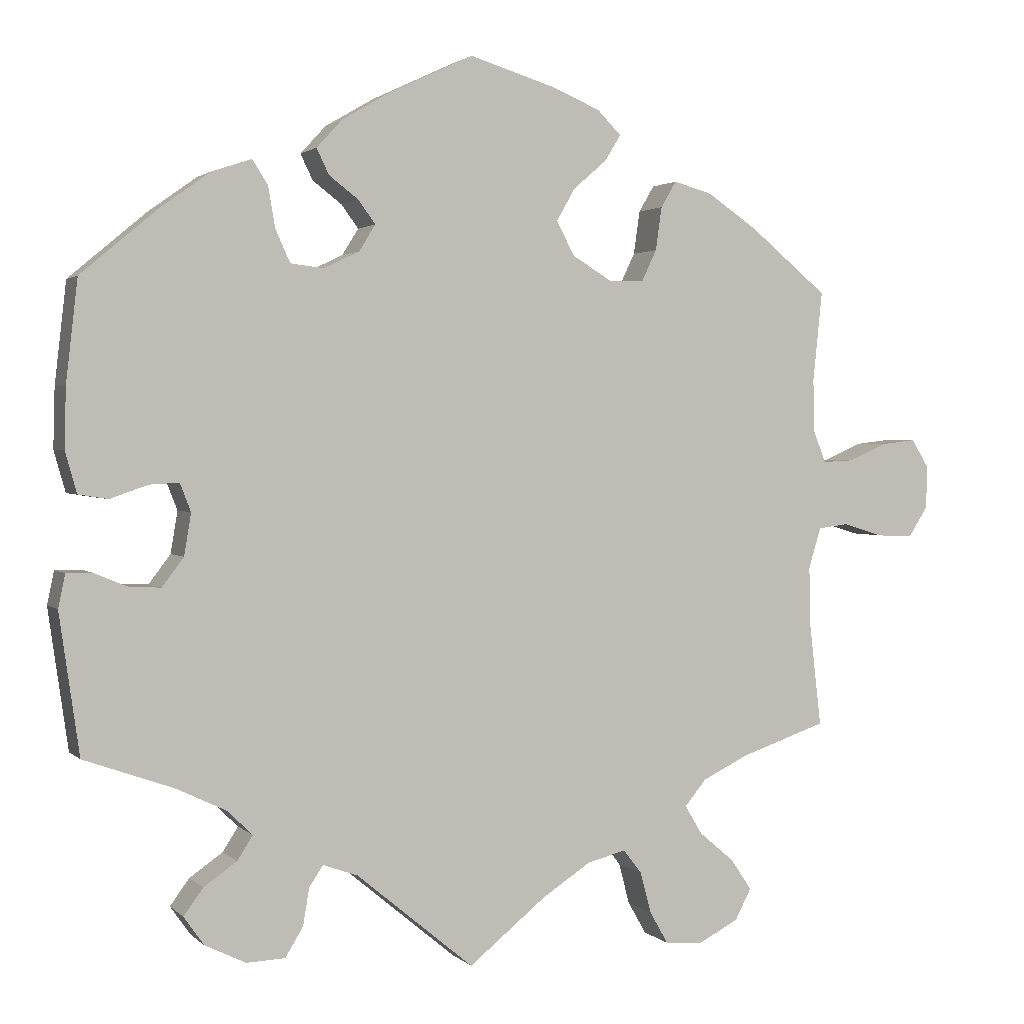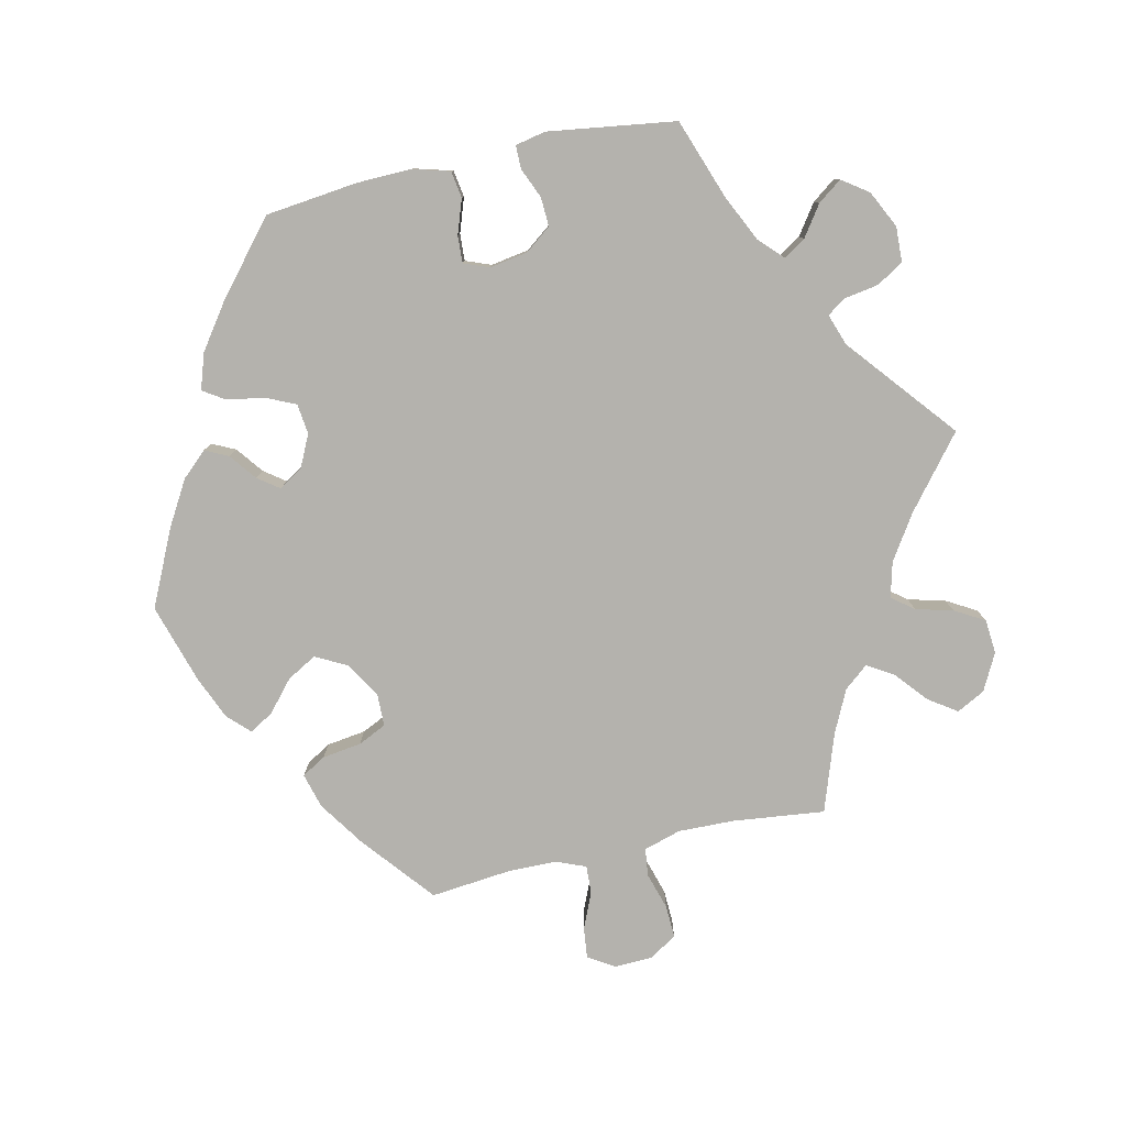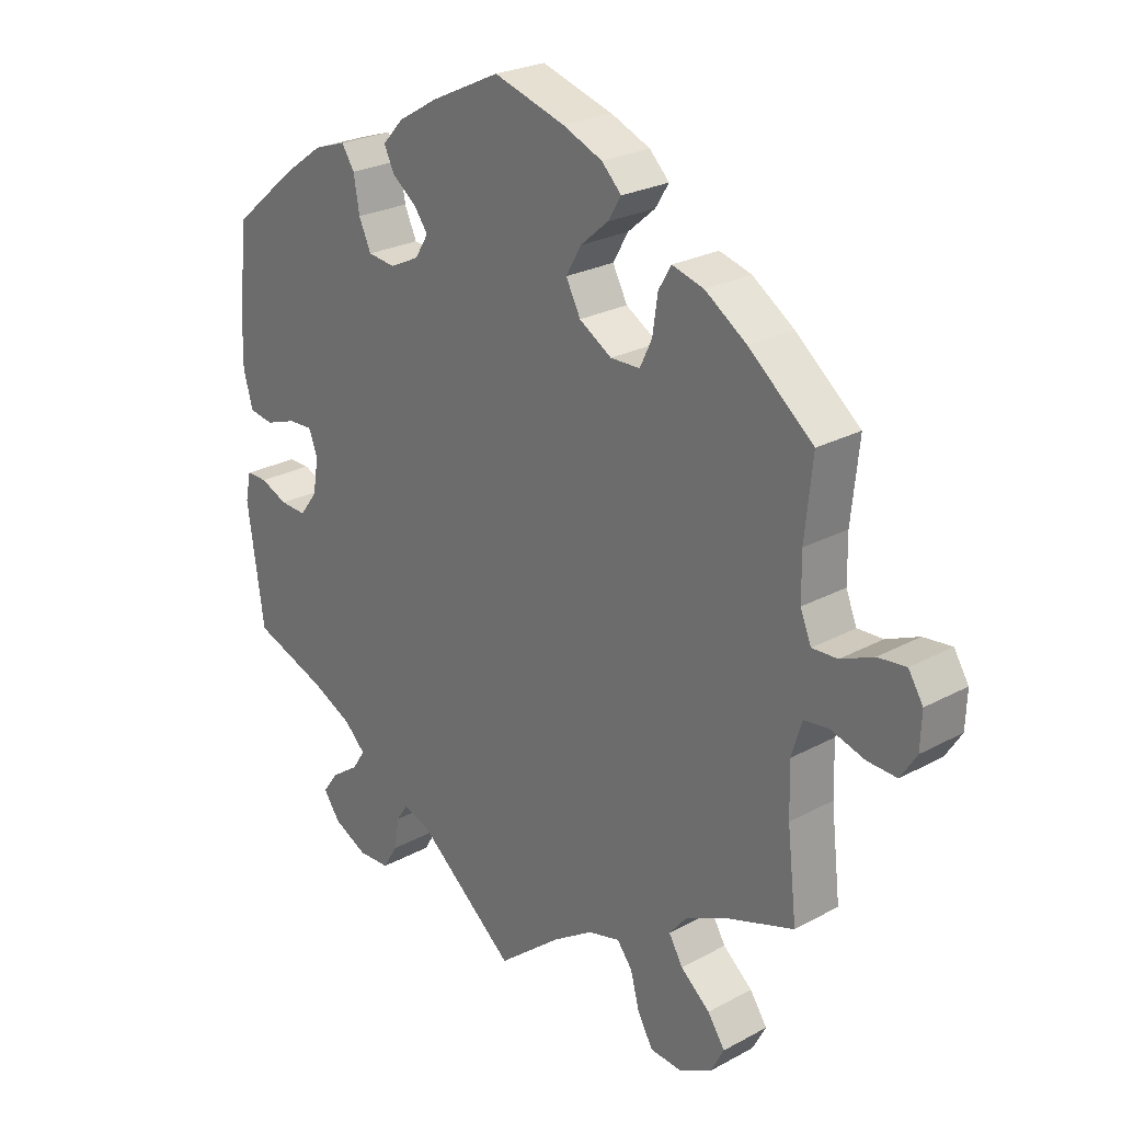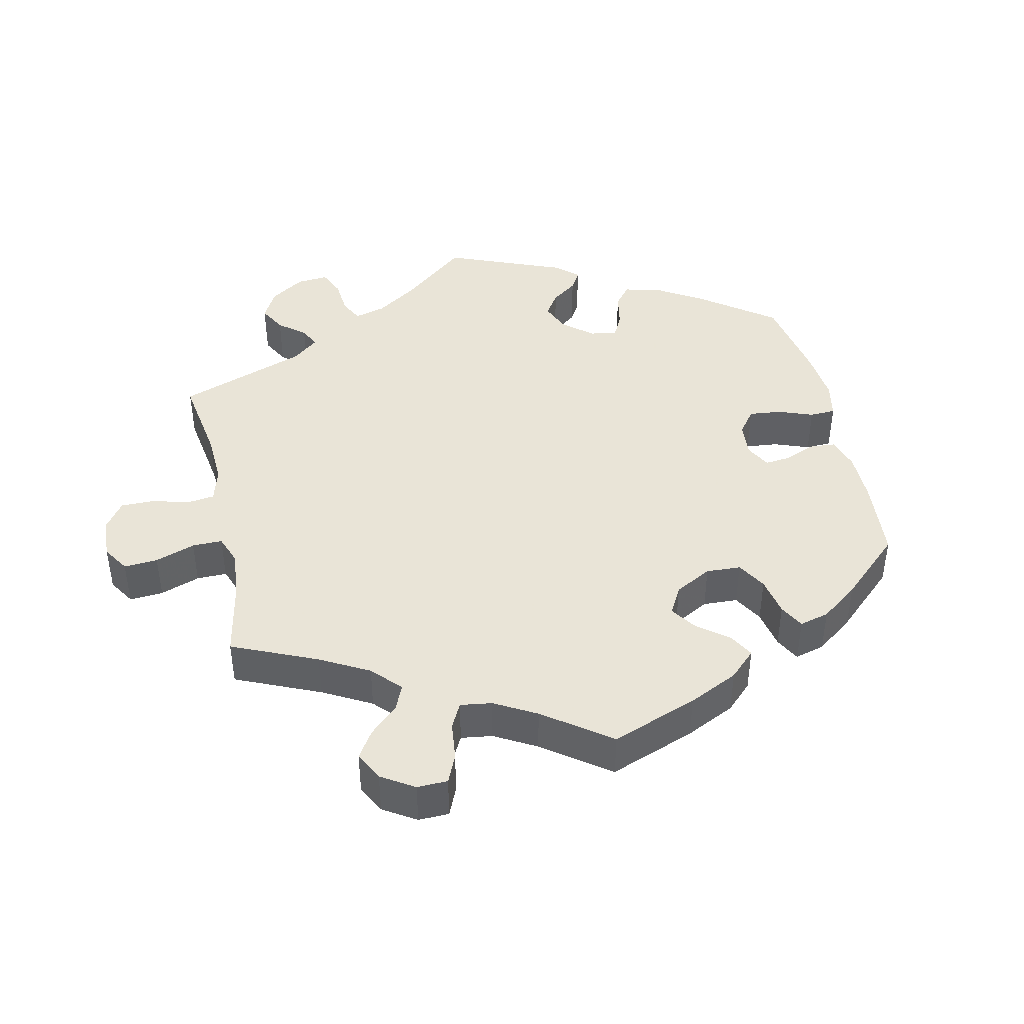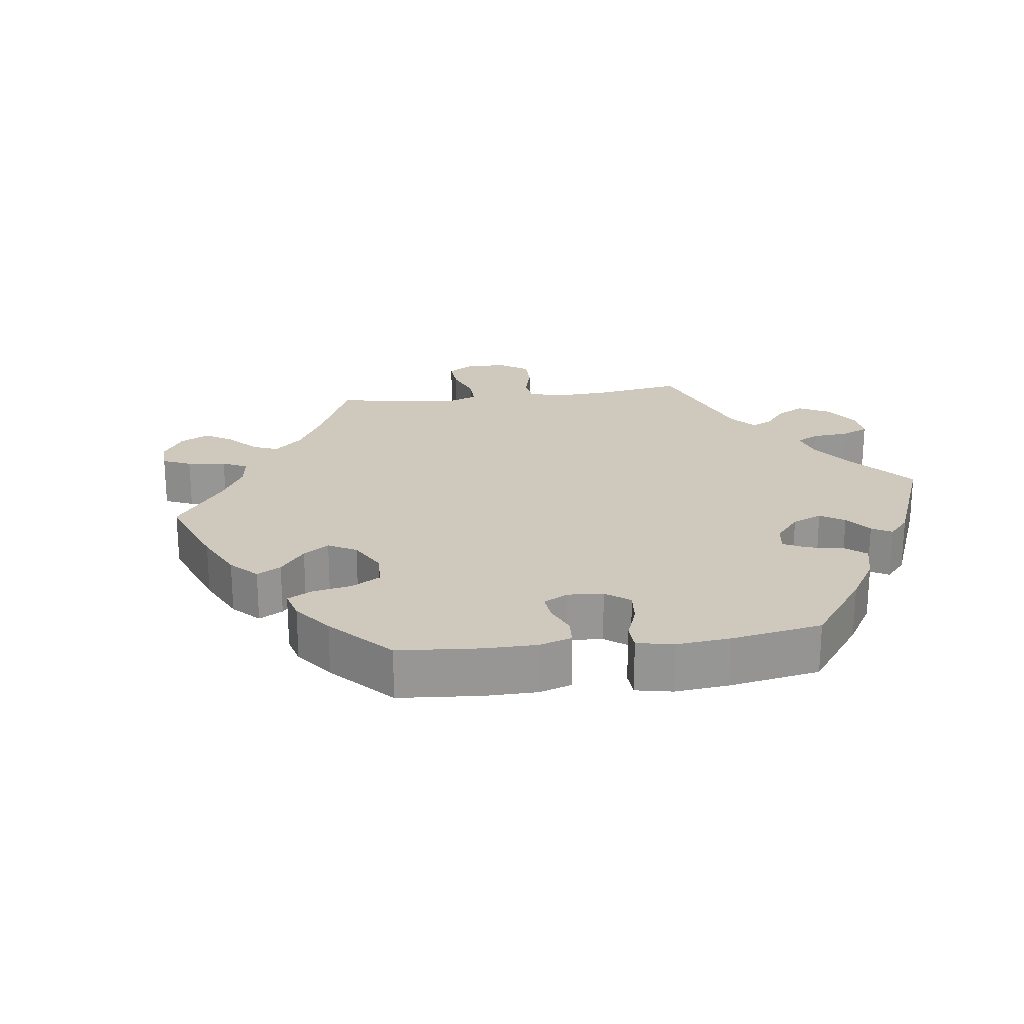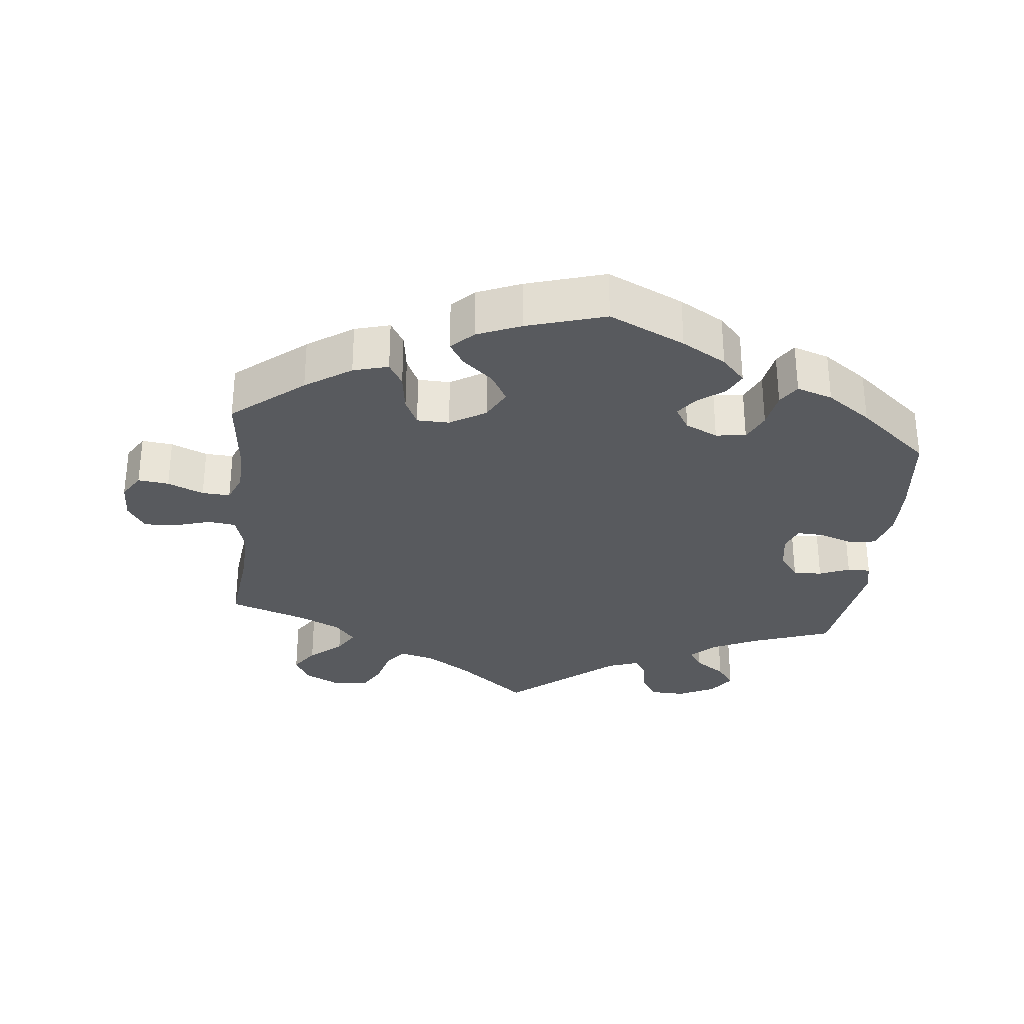
<metadata>
{"format":"obj","ext":"obj","renderer":"f3d","projection":"perspective","resolution":1024,"background":"white","views":[{"elev":1.9,"azim":158.7,"up":"+Z"},{"elev":-79.5,"azim":102.6,"up":"+Y"},{"elev":25.0,"azim":-131.4,"up":"+Z"},{"elev":42.8,"azim":-72.3,"up":"+Y"},{"elev":22.4,"azim":22.3,"up":"+Y"},{"elev":-30.6,"azim":-6.1,"up":"+Y"}]}
</metadata>
<code>
v -0.399 0.07 0.372
v -0.334 0.07 0.416
v -0.284 0.07 0.43
v -0.264 0.07 0.396
v -0.256 0.07 0.34
v -0.237 0.07 0.3
v -0.191 0.07 0.299
v -0.14 0.07 0.33
v -0.117 0.07 0.374
v -0.141 0.07 0.416
v -0.184 0.07 0.453
v -0.205 0.07 0.487
v -0.174 0.07 0.518
v -0.112 0.07 0.544
v 0 0.07 0.578
v 0.108 0.07 0.527
v 0.171 0.07 0.49
v 0.204 0.07 0.454
v 0.188 0.07 0.421
v 0.15 0.07 0.392
v 0.128 0.07 0.362
v 0.149 0.07 0.328
v 0.195 0.07 0.306
v 0.238 0.07 0.311
v 0.257 0.07 0.353
v 0.266 0.07 0.406
v 0.286 0.07 0.437
v 0.337 0.07 0.42
v 0.4 0.07 0.375
v 0.501 0.07 0.29
v 0.516 0.07 0.159
v 0.518 0.07 0.082
v 0.503 0.07 0.029
v 0.465 0.07 0.023
v 0.416 0.07 0.04
v 0.378 0.07 0.042
v 0.364 0.07 0.006
v 0.373 0.07 -0.048
v 0.401 0.07 -0.085
v 0.442 0.07 -0.083
v 0.485 0.07 -0.065
v 0.518 0.07 -0.065
v 0.527 0.07 -0.108
v 0.501 0.07 -0.289
v 0.386 0.07 -0.33
v 0.321 0.07 -0.361
v 0.288 0.07 -0.393
v 0.308 0.07 -0.424
v 0.351 0.07 -0.454
v 0.376 0.07 -0.488
v 0.35 0.07 -0.525
v 0.297 0.07 -0.551
v 0.247 0.07 -0.549
v 0.224 0.07 -0.511
v 0.216 0.07 -0.463
v 0.198 0.07 -0.436
v 0.153 0.07 -0.452
v 0.001 0.07 -0.578
v -0.099 0.07 -0.497
v -0.162 0.07 -0.456
v -0.212 0.07 -0.443
v -0.236 0.07 -0.474
v -0.25 0.07 -0.527
v -0.274 0.07 -0.569
v -0.323 0.07 -0.573
v -0.375 0.07 -0.546
v -0.396 0.07 -0.506
v -0.369 0.07 -0.466
v -0.323 0.07 -0.427
v -0.301 0.07 -0.39
v -0.329 0.07 -0.356
v -0.389 0.07 -0.327
v -0.5 0.07 -0.289
v -0.485 0.07 -0.158
v -0.483 0.07 -0.079
v -0.499 0.07 -0.026
v -0.538 0.07 -0.021
v -0.591 0.07 -0.037
v -0.637 0.07 -0.039
v -0.662 0.07 0
v -0.664 0.07 0.055
v -0.641 0.07 0.092
v -0.597 0.07 0.087
v -0.546 0.07 0.065
v -0.506 0.07 0.063
v -0.489 0.07 0.105
v -0.488 0.07 0.173
v -0.5 0.07 0.289
v -0.399 0 0.372
v -0.334 0 0.416
v -0.284 0 0.43
v -0.264 0 0.396
v -0.256 0 0.34
v -0.237 0 0.3
v -0.191 0 0.299
v -0.14 0 0.33
v -0.117 0 0.374
v -0.141 0 0.416
v -0.184 0 0.453
v -0.205 0 0.487
v -0.174 0 0.518
v -0.112 0 0.544
v 0 0 0.578
v 0.108 0 0.527
v 0.171 0 0.49
v 0.204 0 0.454
v 0.188 0 0.421
v 0.15 0 0.392
v 0.128 0 0.362
v 0.149 0 0.328
v 0.195 0 0.306
v 0.238 0 0.311
v 0.257 0 0.353
v 0.266 0 0.406
v 0.286 0 0.437
v 0.337 0 0.42
v 0.4 0 0.375
v 0.501 0 0.29
v 0.516 0 0.159
v 0.518 0 0.082
v 0.503 0 0.029
v 0.465 0 0.023
v 0.416 0 0.04
v 0.378 0 0.042
v 0.364 0 0.006
v 0.373 0 -0.048
v 0.401 0 -0.085
v 0.442 0 -0.083
v 0.485 0 -0.065
v 0.518 0 -0.065
v 0.527 0 -0.108
v 0.501 0 -0.289
v 0.386 0 -0.33
v 0.321 0 -0.361
v 0.288 0 -0.393
v 0.308 0 -0.424
v 0.351 0 -0.454
v 0.376 0 -0.488
v 0.35 0 -0.525
v 0.297 0 -0.551
v 0.247 0 -0.549
v 0.224 0 -0.511
v 0.216 0 -0.463
v 0.198 0 -0.436
v 0.153 0 -0.452
v 0.001 0 -0.578
v -0.099 0 -0.497
v -0.162 0 -0.456
v -0.212 0 -0.443
v -0.236 0 -0.474
v -0.25 0 -0.527
v -0.274 0 -0.569
v -0.323 0 -0.573
v -0.375 0 -0.546
v -0.396 0 -0.506
v -0.369 0 -0.466
v -0.323 0 -0.427
v -0.301 0 -0.39
v -0.329 0 -0.356
v -0.389 0 -0.327
v -0.5 0 -0.289
v -0.485 0 -0.158
v -0.483 0 -0.079
v -0.499 0 -0.026
v -0.538 0 -0.021
v -0.591 0 -0.037
v -0.637 0 -0.039
v -0.662 0 0
v -0.664 0 0.055
v -0.641 0 0.092
v -0.597 0 0.087
v -0.546 0 0.065
v -0.506 0 0.063
v -0.489 0 0.105
v -0.488 0 0.173
v -0.5 0 0.289
f 87 88 1 2
f 86 87 2 3
f 85 86 3 4
f 81 82 83 84
f 81 84 85
f 80 81 85
f 77 78 79 80
f 76 77 80 85
f 75 76 85 4
f 72 73 74
f 71 72 74 75
f 70 71 75 4
f 66 67 68 69
f 66 69 70
f 65 66 70
f 62 63 64 65
f 61 62 65 70
f 60 61 70 4
f 57 58 59
f 56 57 59 60
f 52 53 54 55
f 52 55 56
f 51 52 56
f 48 49 50 51
f 47 48 51 56
f 46 47 56 60
f 42 43 44 45
f 40 41 42 45
f 39 40 45 46
f 38 39 46 60
f 32 33 34 35
f 32 35 36
f 31 32 36
f 30 31 36
f 29 30 36
f 28 29 36 37
f 25 26 27 28
f 24 25 28 37
f 17 18 19 20
f 17 20 21
f 16 17 21
f 15 16 21
f 14 15 21
f 13 14 21 22
f 10 11 12 13
f 9 10 13 22
f 60 4 5
f 60 5 6
f 38 60 6 7
f 23 24 37 38
f 23 38 7 8
f 8 9 22 23
f 90 89 176 175
f 91 90 175 174
f 92 91 174 173
f 172 171 170 169
f 173 172 169
f 173 169 168
f 168 167 166 165
f 173 168 165 164
f 92 173 164 163
f 162 161 160
f 163 162 160 159
f 92 163 159 158
f 157 156 155 154
f 158 157 154
f 158 154 153
f 153 152 151 150
f 158 153 150 149
f 92 158 149 148
f 147 146 145
f 148 147 145 144
f 143 142 141 140
f 144 143 140
f 144 140 139
f 139 138 137 136
f 144 139 136 135
f 148 144 135 134
f 133 132 131 130
f 133 130 129 128
f 134 133 128 127
f 148 134 127 126
f 123 122 121 120
f 124 123 120
f 124 120 119
f 124 119 118
f 124 118 117
f 125 124 117 116
f 116 115 114 113
f 125 116 113 112
f 108 107 106 105
f 109 108 105
f 109 105 104
f 109 104 103
f 109 103 102
f 110 109 102 101
f 101 100 99 98
f 110 101 98 97
f 93 92 148
f 94 93 148
f 95 94 148 126
f 126 125 112 111
f 96 95 126 111
f 111 110 97 96
f 1 89 90 2
f 2 90 91 3
f 3 91 92 4
f 4 92 93 5
f 5 93 94 6
f 6 94 95 7
f 7 95 96 8
f 8 96 97 9
f 9 97 98 10
f 10 98 99 11
f 11 99 100 12
f 12 100 101 13
f 13 101 102 14
f 14 102 103 15
f 15 103 104 16
f 16 104 105 17
f 17 105 106 18
f 18 106 107 19
f 19 107 108 20
f 20 108 109 21
f 21 109 110 22
f 22 110 111 23
f 23 111 112 24
f 24 112 113 25
f 25 113 114 26
f 26 114 115 27
f 27 115 116 28
f 28 116 117 29
f 29 117 118 30
f 30 118 119 31
f 31 119 120 32
f 32 120 121 33
f 33 121 122 34
f 34 122 123 35
f 35 123 124 36
f 36 124 125 37
f 37 125 126 38
f 38 126 127 39
f 39 127 128 40
f 40 128 129 41
f 41 129 130 42
f 42 130 131 43
f 43 131 132 44
f 44 132 133 45
f 45 133 134 46
f 46 134 135 47
f 47 135 136 48
f 48 136 137 49
f 49 137 138 50
f 50 138 139 51
f 51 139 140 52
f 52 140 141 53
f 53 141 142 54
f 54 142 143 55
f 55 143 144 56
f 56 144 145 57
f 57 145 146 58
f 58 146 147 59
f 59 147 148 60
f 60 148 149 61
f 61 149 150 62
f 62 150 151 63
f 63 151 152 64
f 64 152 153 65
f 65 153 154 66
f 66 154 155 67
f 67 155 156 68
f 68 156 157 69
f 69 157 158 70
f 70 158 159 71
f 71 159 160 72
f 72 160 161 73
f 73 161 162 74
f 74 162 163 75
f 75 163 164 76
f 76 164 165 77
f 77 165 166 78
f 78 166 167 79
f 79 167 168 80
f 80 168 169 81
f 81 169 170 82
f 82 170 171 83
f 83 171 172 84
f 84 172 173 85
f 85 173 174 86
f 86 174 175 87
f 87 175 176 88
f 88 176 89 1

</code>
